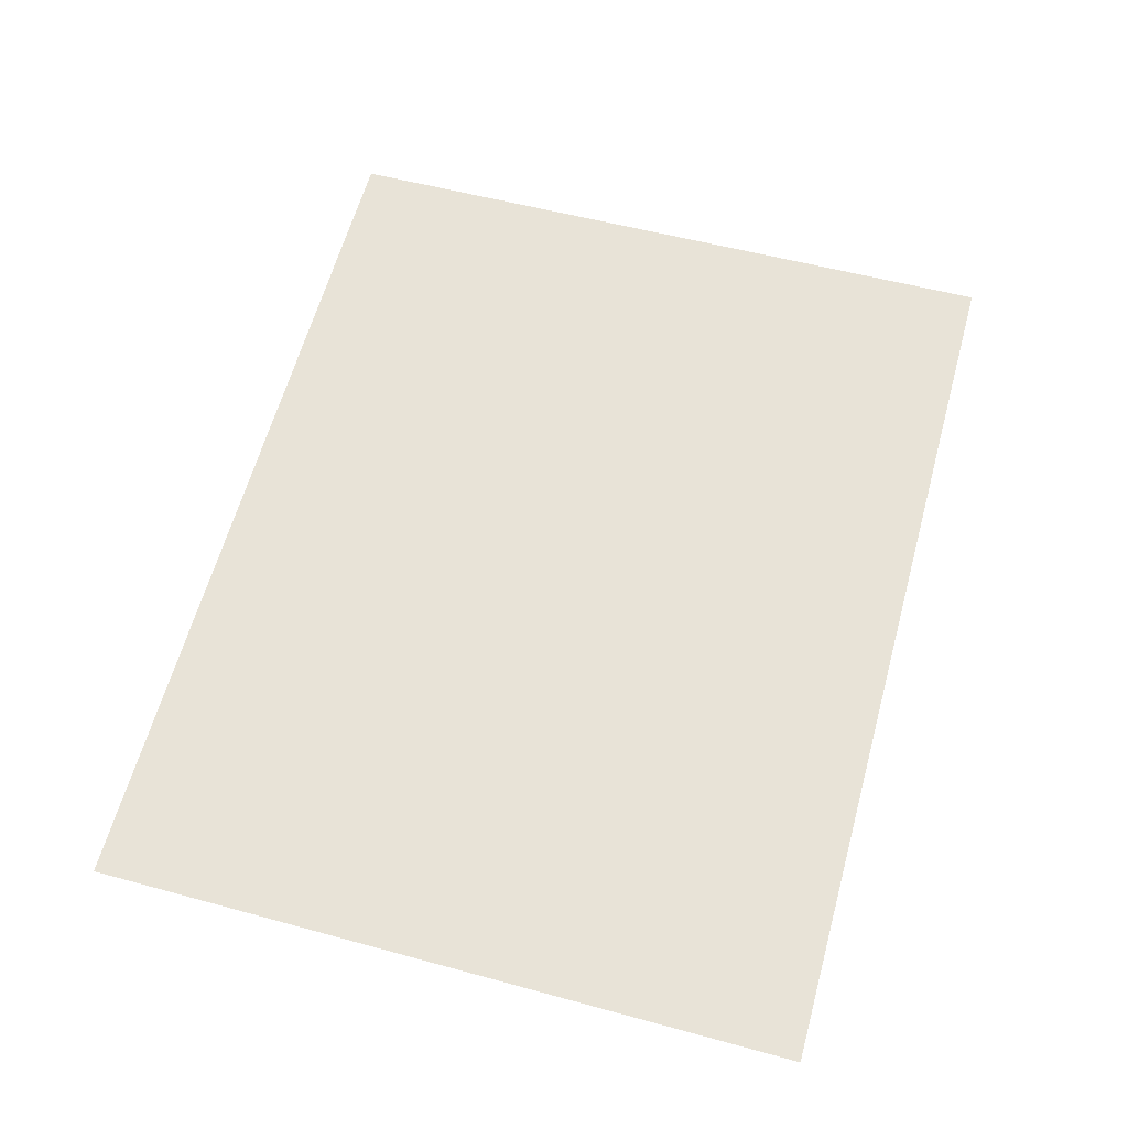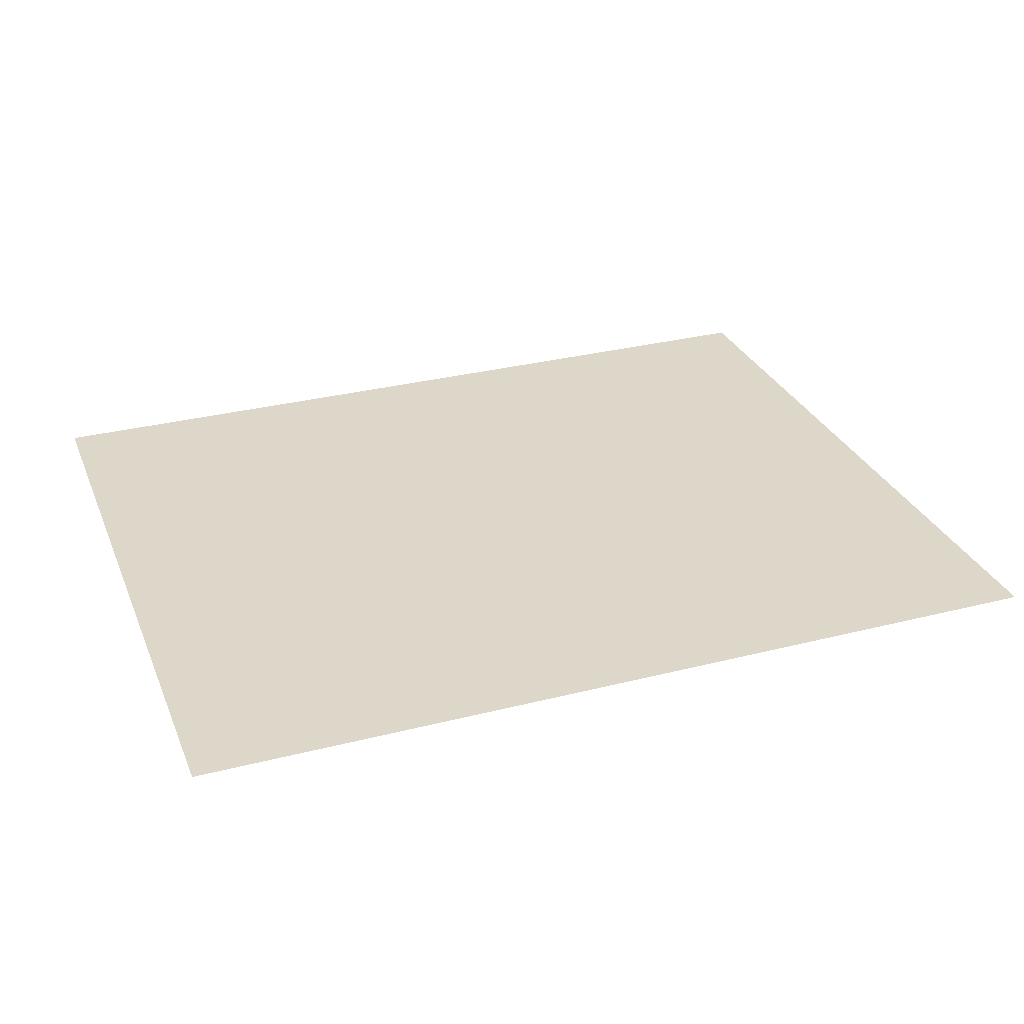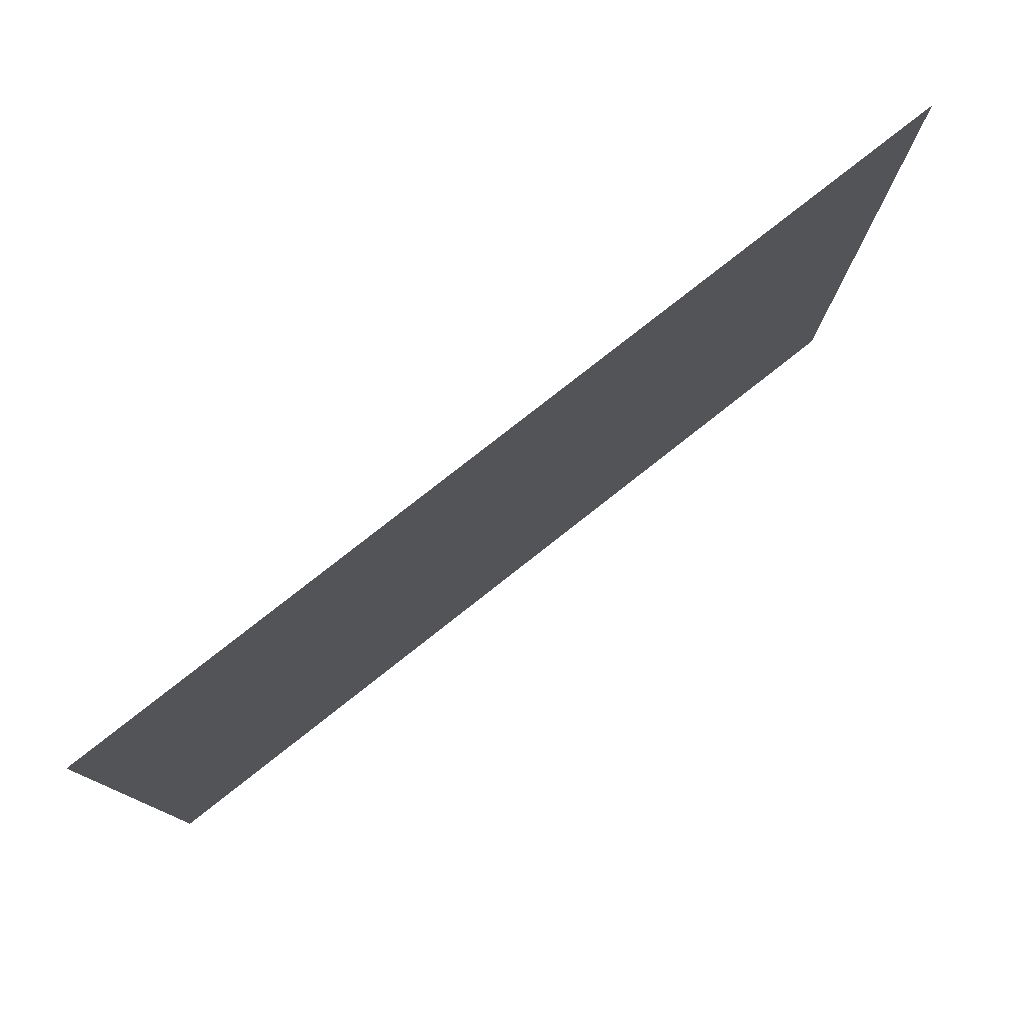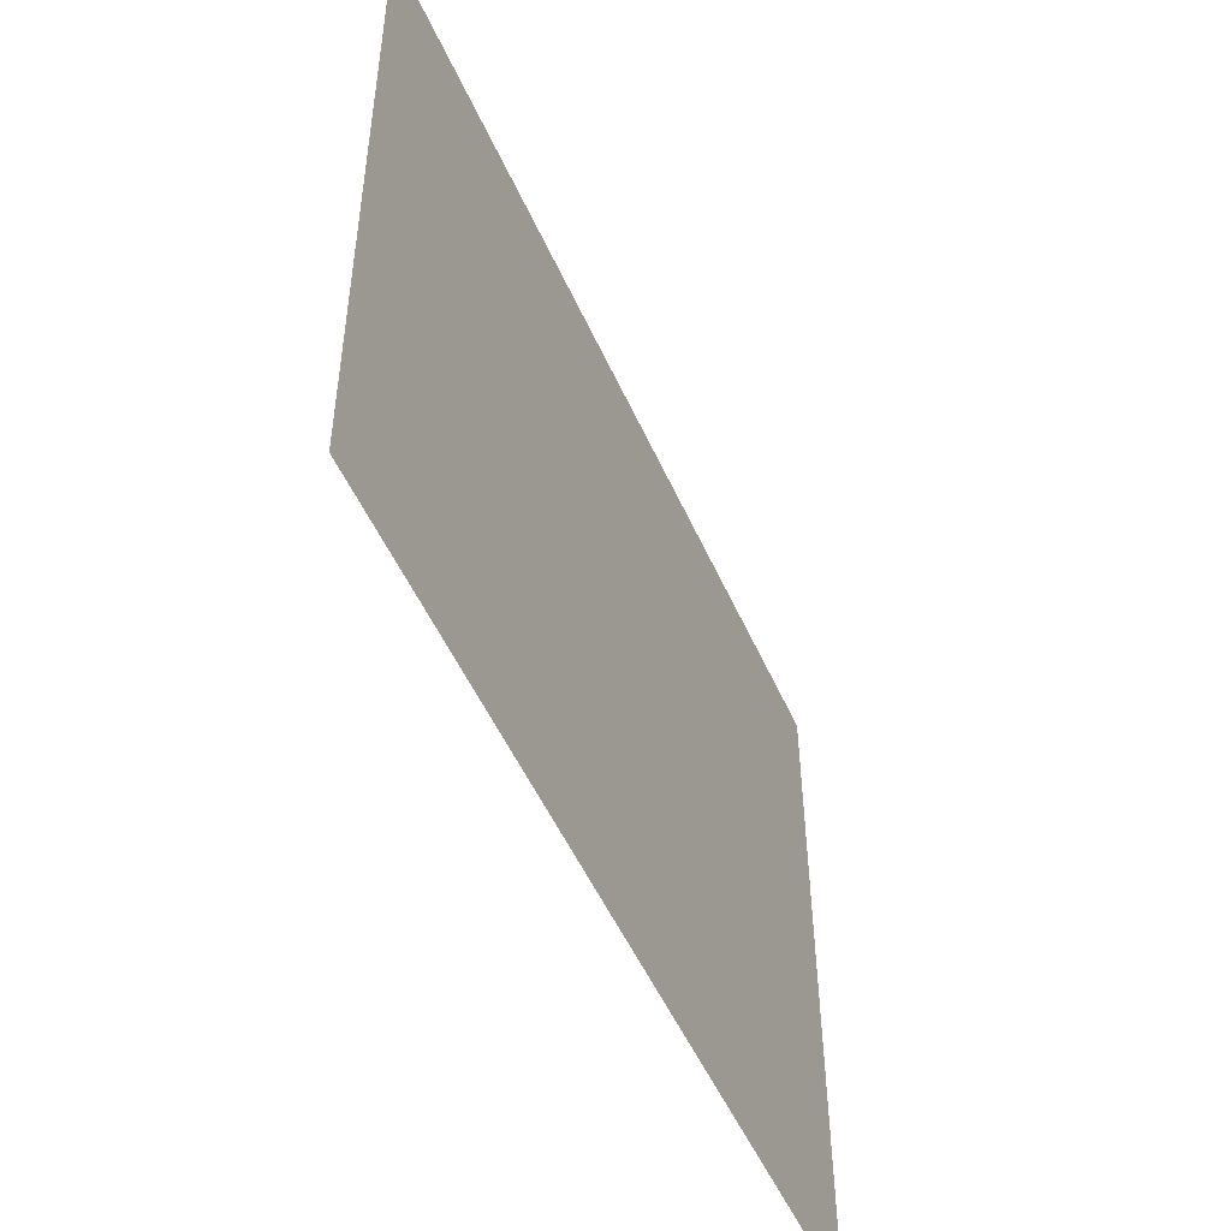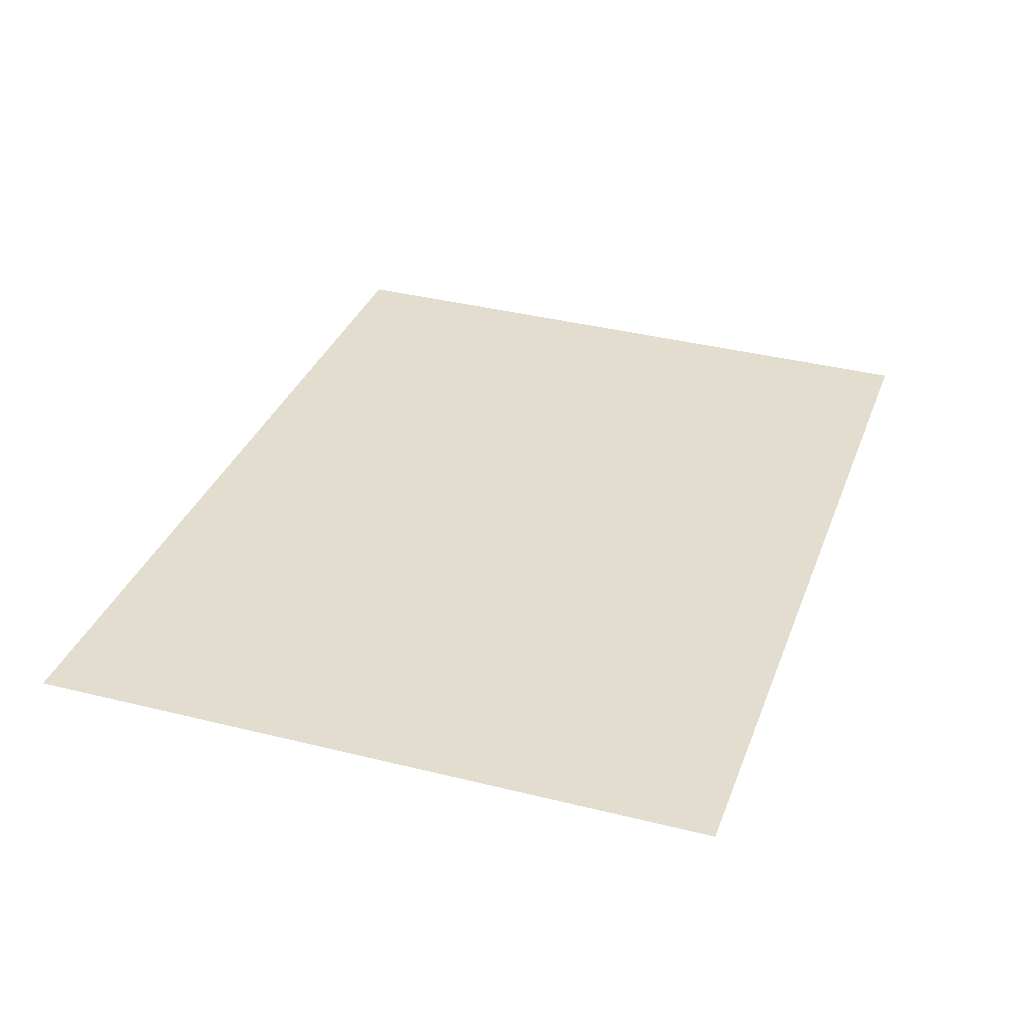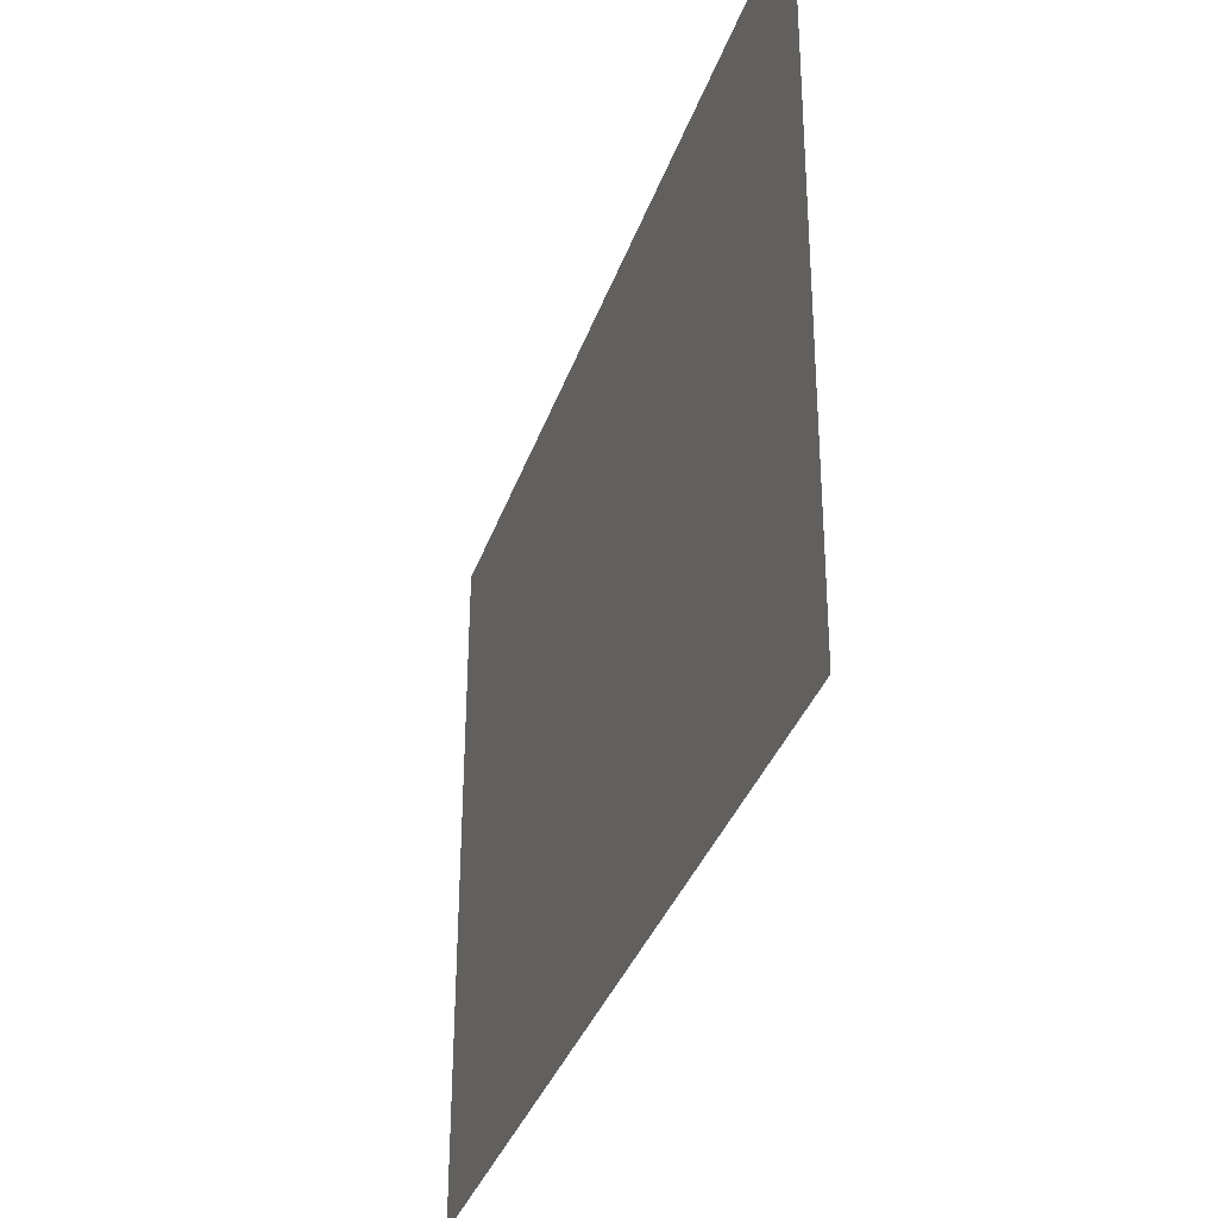
<metadata>
{"format":"obj","ext":"obj","renderer":"f3d","projection":"perspective","resolution":1024,"background":"white","views":[{"elev":62.4,"azim":105.4,"up":"+Z"},{"elev":30.9,"azim":160.0,"up":"+Z"},{"elev":78.7,"azim":141.8,"up":"+Y"},{"elev":-52.4,"azim":-66.2,"up":"+Y"},{"elev":35.0,"azim":-70.7,"up":"+Z"},{"elev":-36.3,"azim":-108.2,"up":"+Y"}]}
</metadata>
<code>
o backWall
v 1 1.59 -1.04
v -1.02 1.59 -1.04
v -0.99 0 -1.04
v 1 0 -1.04
f 1 2 3
f 4 1 3

</code>
